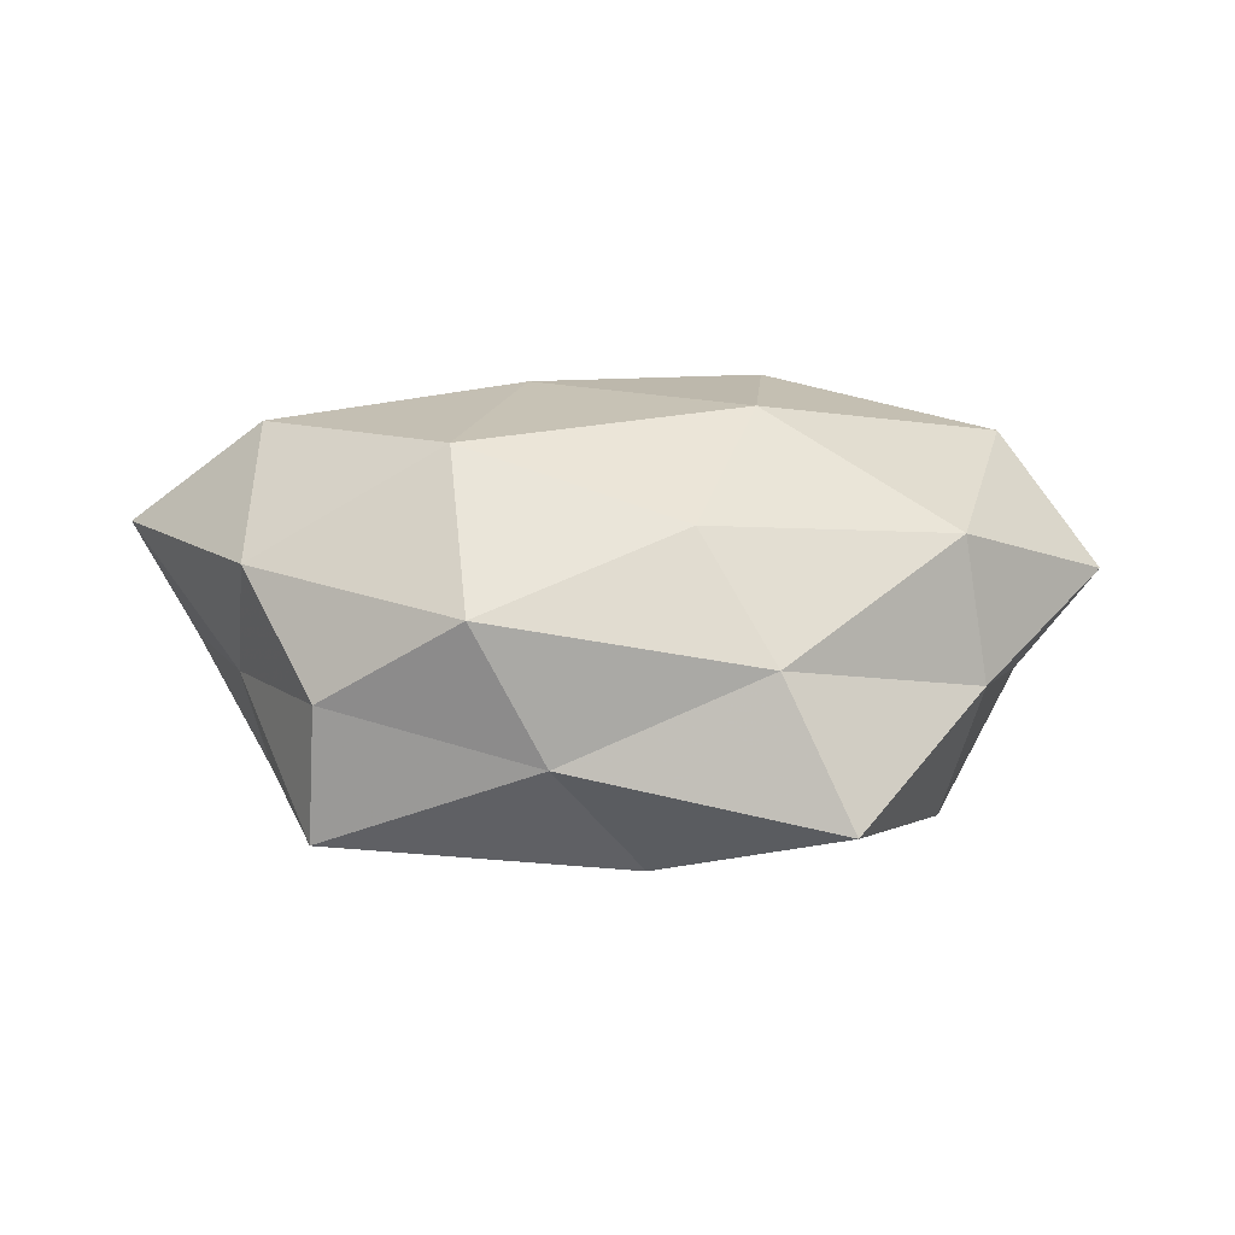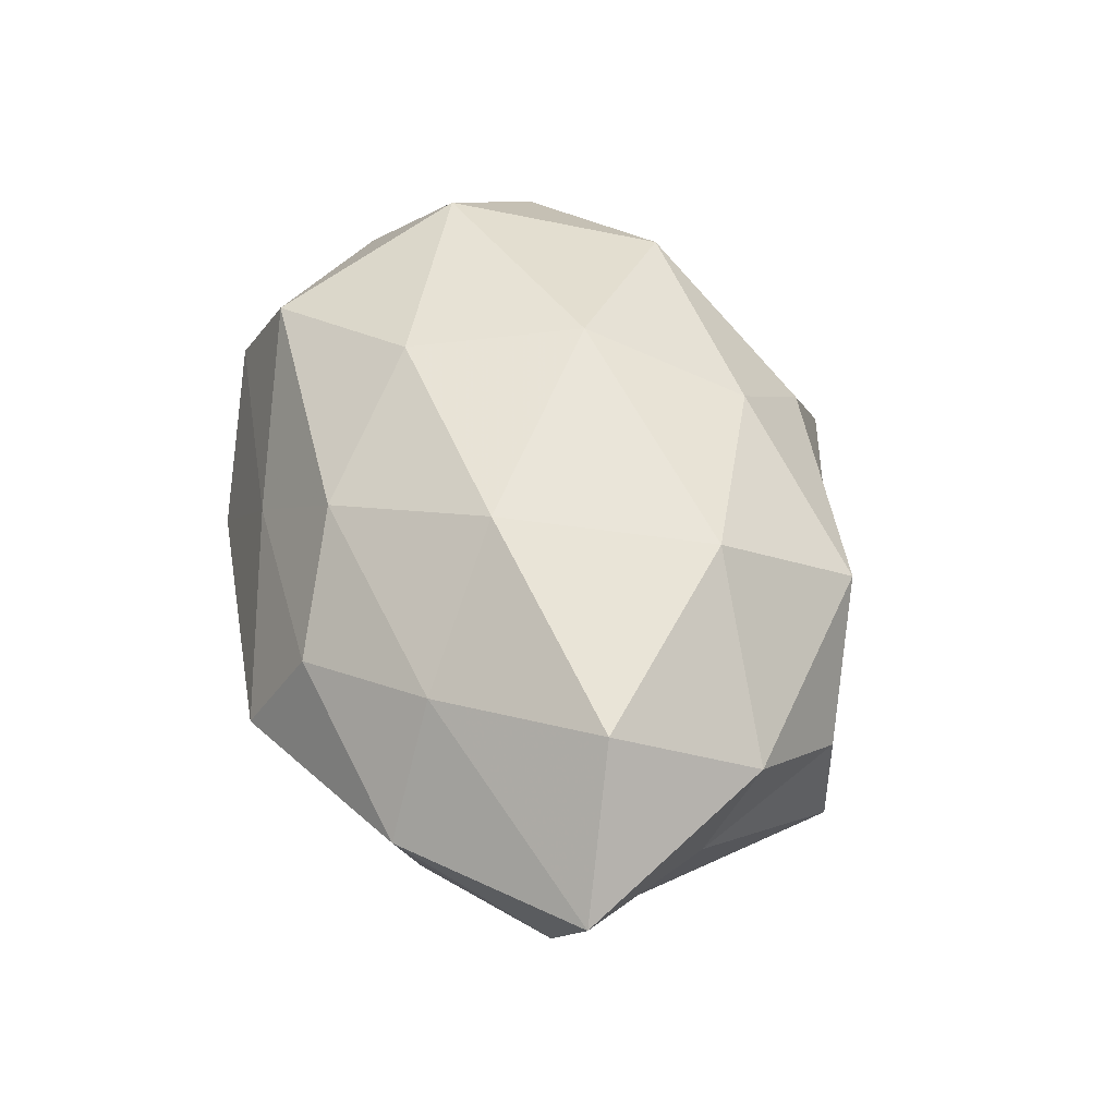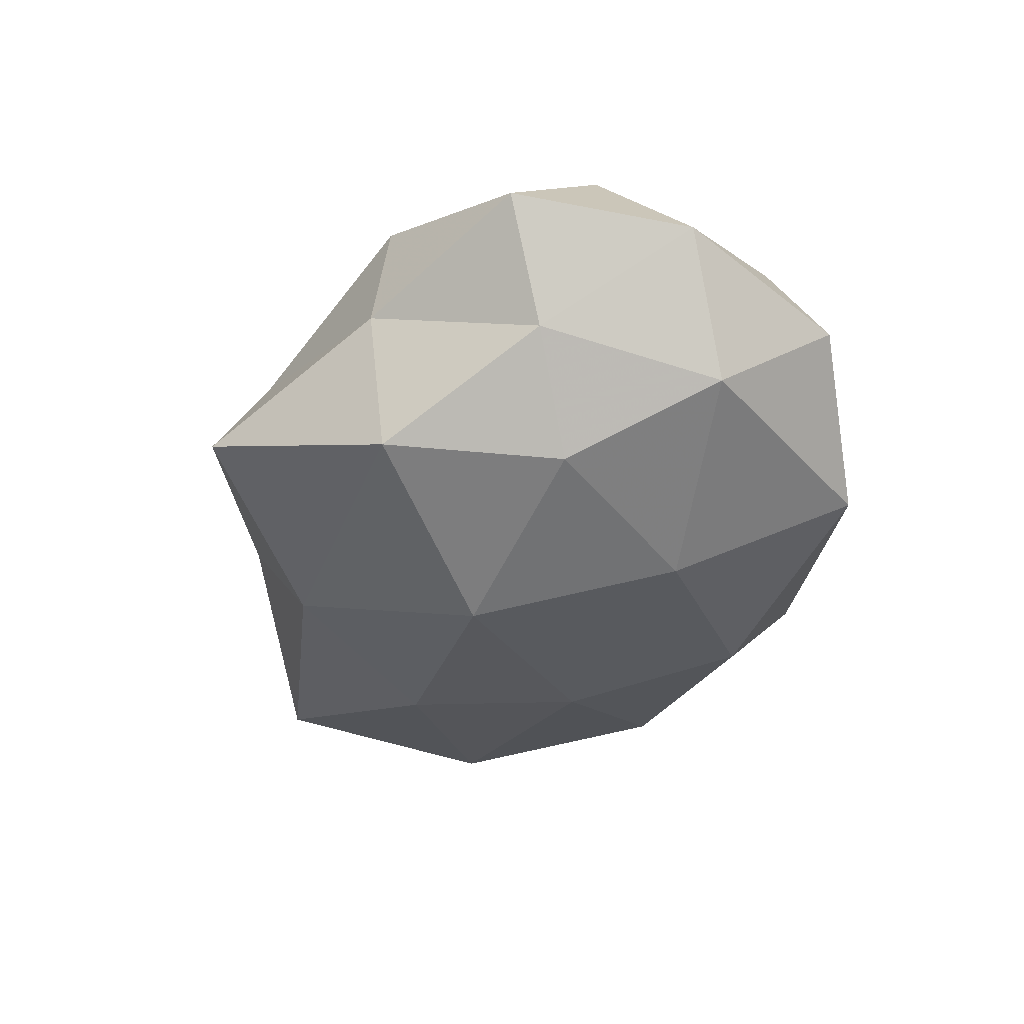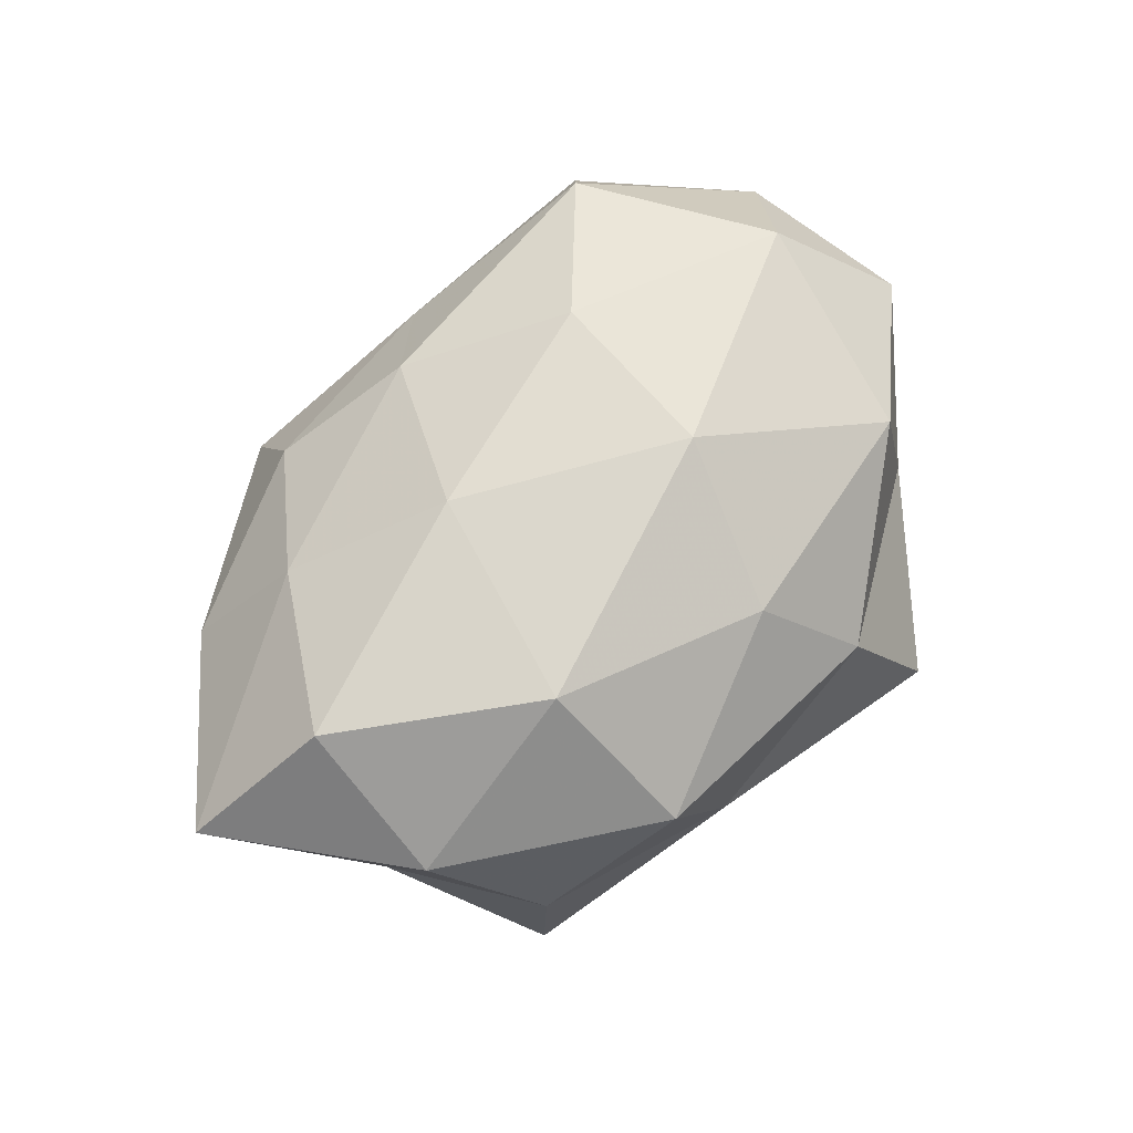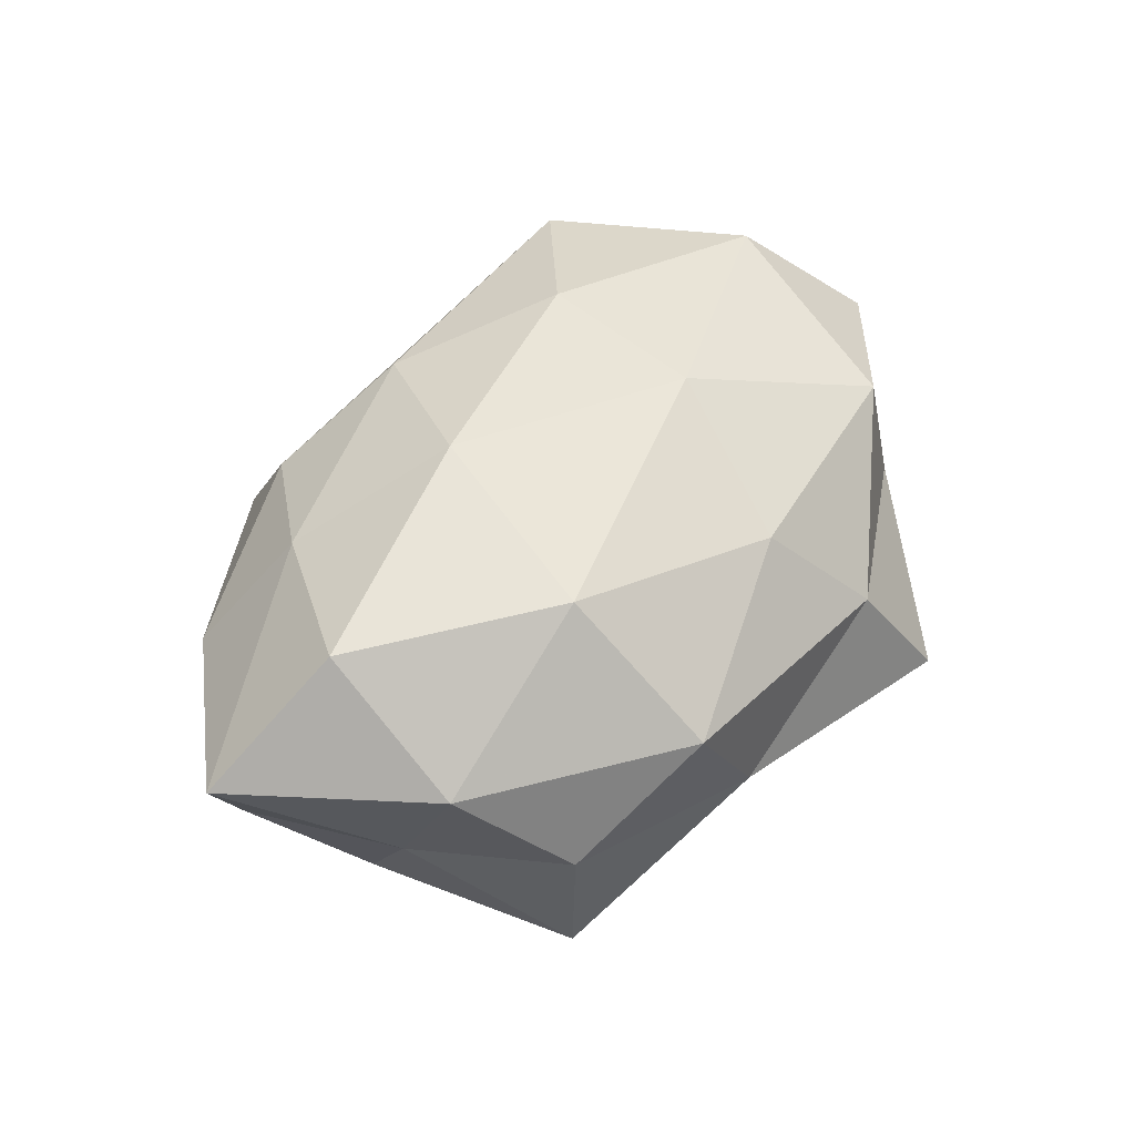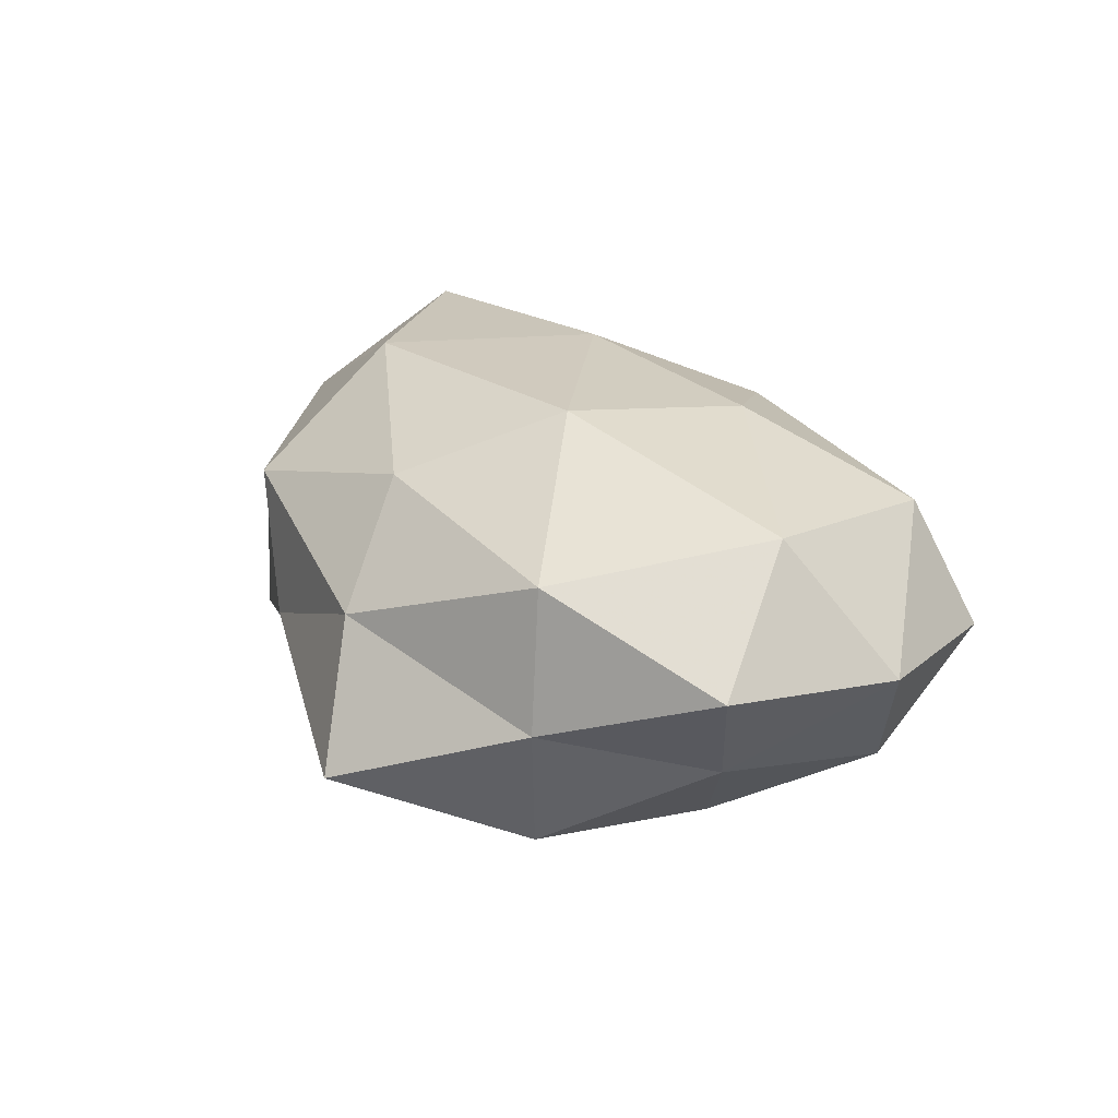
<metadata>
{"format":"obj","ext":"obj","renderer":"f3d","projection":"perspective","resolution":1024,"background":"white","views":[{"elev":19.9,"azim":171.2,"up":"+Z"},{"elev":56.2,"azim":73.4,"up":"+Z"},{"elev":-36.4,"azim":-102.5,"up":"+Z"},{"elev":71.5,"azim":126.8,"up":"+Z"},{"elev":52.9,"azim":122.4,"up":"+Z"},{"elev":25.3,"azim":-121.6,"up":"+Z"}]}
</metadata>
<code>
v -0.007636 0.005555 0.016
v -0.0317 0.008249 0.004066
v -0.02122 0.01679 -0.0008252
v -0.01465 -0.02314 -0.007301
v -0.007477 -0.02061 0.003131
v 0.02736 0.008084 0.007351
v 0.01626 -0.01323 0.009408
v 0.02599 -0.0008079 -0.01113
v -0.01877 0.01512 -0.01081
v 0.001859 0.01808 -0.01211
v 0.02537 -0.002767 0.01409
v 0.03495 -0.007106 0.005924
v 0.01367 0.02 0.006898
v 0.03073 -0.008476 -0.003458
v -0.01075 -0.007594 0.01473
v -0.03265 -0.005437 0.002528
v -0.001497 0.01649 0.01128
v -0.00666 0.005675 -0.01685
v -0.02635 0.0001671 0.01199
v 0.006537 -0.005674 0.01539
v -0.02697 -0.008823 -0.007006
v 0.02386 0.01571 -0.009773
v -0.01976 0.01535 0.009472
v 0.01985 -0.01558 -0.008802
v 0.002282 -0.01846 -0.01172
v 0.02241 -0.01789 0.001265
v 0.006944 -0.02544 -0.003359
v 0.01348 0.009216 0.01535
v 0.008091 -0.02081 0.005152
v -0.027 0.005017 -0.004305
v 0.008734 0.02154 -0.002947
v 0.007771 -0.005838 -0.01458
v -0.02163 -0.01529 0.009515
v -0.02083 0.001729 -0.01152
v 0.01145 0.00697 -0.01439
v -0.02569 -0.01836 0.0003775
v -0.01011 0.02717 -0.006433
v -0.012 -0.009268 -0.01398
v 0.02786 0.003936 -0.001732
v -0.001004 -0.01621 0.01083
v -0.005806 0.0229 0.003506
v 0.02328 0.01558 5.57e-05
f 11 12 6
f 11 7 12
f 9 10 18
f 15 1 19
f 2 16 19
f 11 20 7
f 20 1 15
f 3 2 23
f 1 17 23
f 1 23 19
f 19 23 2
f 24 8 14
f 7 26 12
f 12 26 14
f 14 26 24
f 4 27 5
f 4 25 27
f 24 27 25
f 26 27 24
f 11 6 28
f 6 13 28
f 28 17 1
f 28 13 17
f 28 1 20
f 11 28 20
f 7 29 26
f 5 27 29
f 26 29 27
f 30 2 3
f 30 3 9
f 30 16 2
f 21 16 30
f 10 31 22
f 32 8 24
f 25 32 24
f 19 33 15
f 16 33 19
f 34 9 18
f 34 30 9
f 34 21 30
f 18 10 35
f 22 8 35
f 35 10 22
f 32 35 8
f 18 35 32
f 36 4 5
f 21 4 36
f 21 36 16
f 5 33 36
f 16 36 33
f 9 3 37
f 9 37 10
f 10 37 31
f 38 4 21
f 38 25 4
f 18 32 38
f 38 32 25
f 34 18 38
f 34 38 21
f 12 39 6
f 39 14 8
f 12 14 39
f 39 8 22
f 20 40 7
f 20 15 40
f 29 40 5
f 7 40 29
f 40 33 5
f 40 15 33
f 17 13 41
f 3 23 41
f 41 23 17
f 13 31 41
f 37 3 41
f 41 31 37
f 6 42 13
f 13 42 31
f 22 31 42
f 6 39 42
f 42 39 22

</code>
